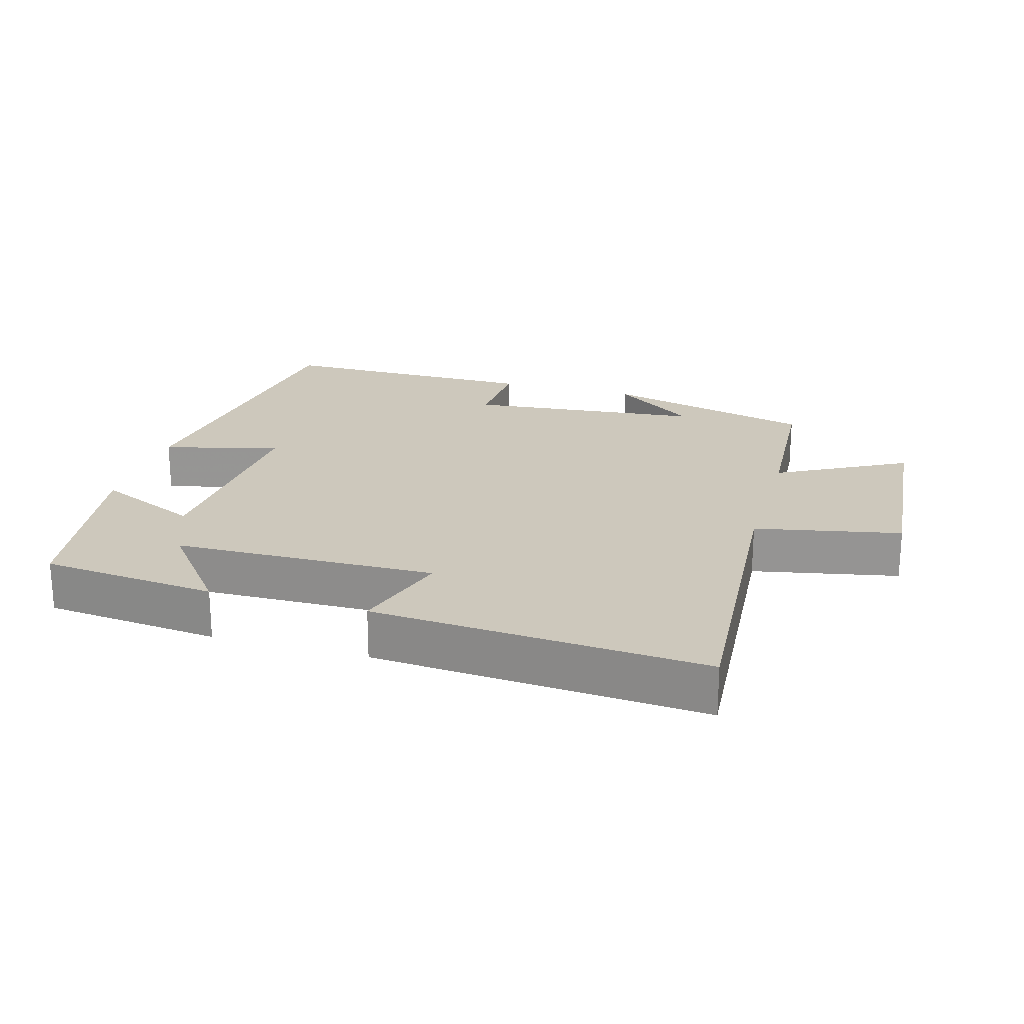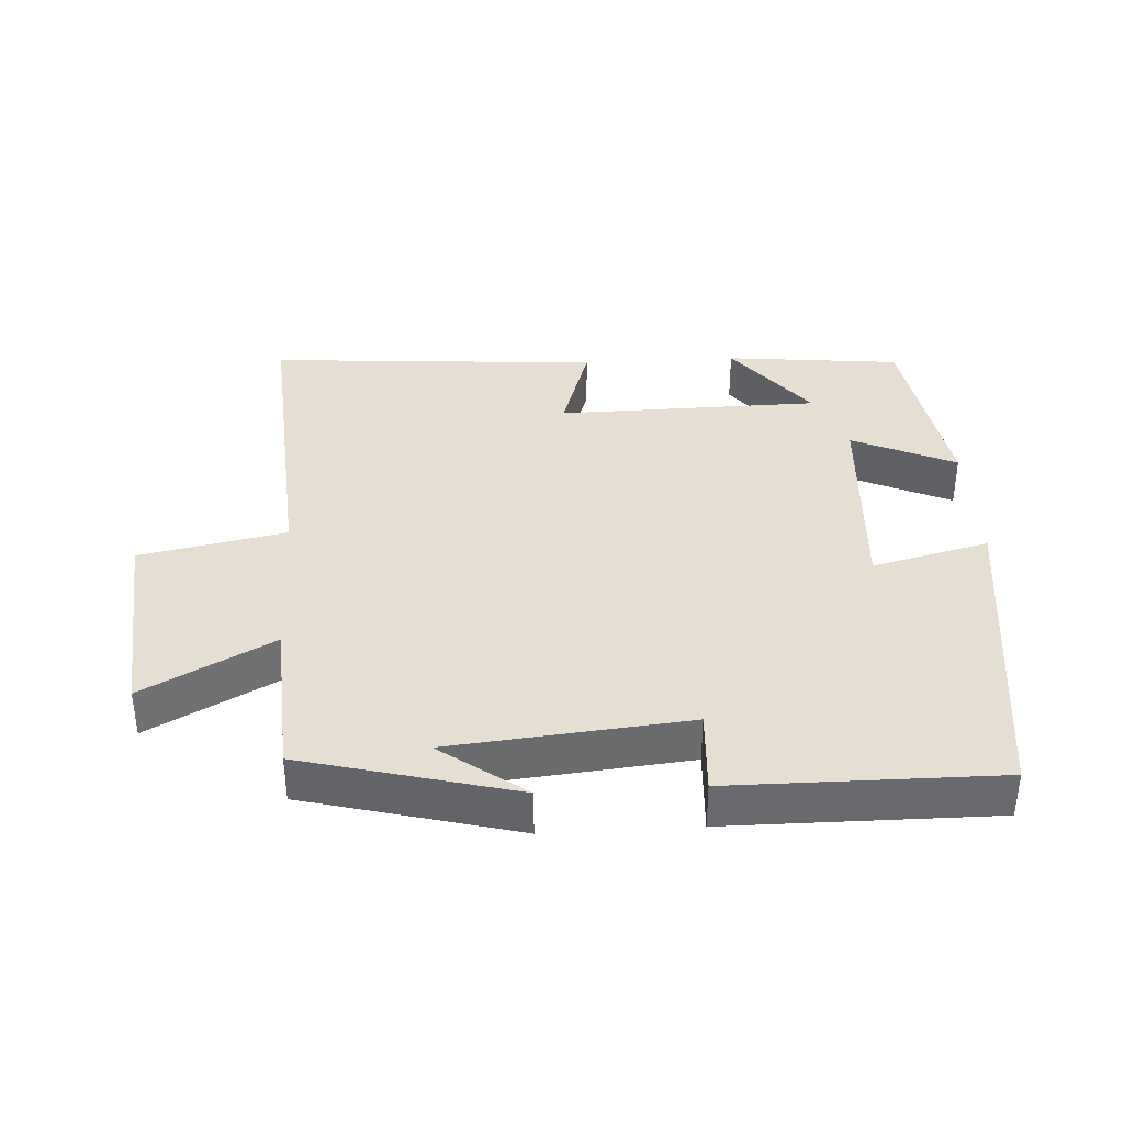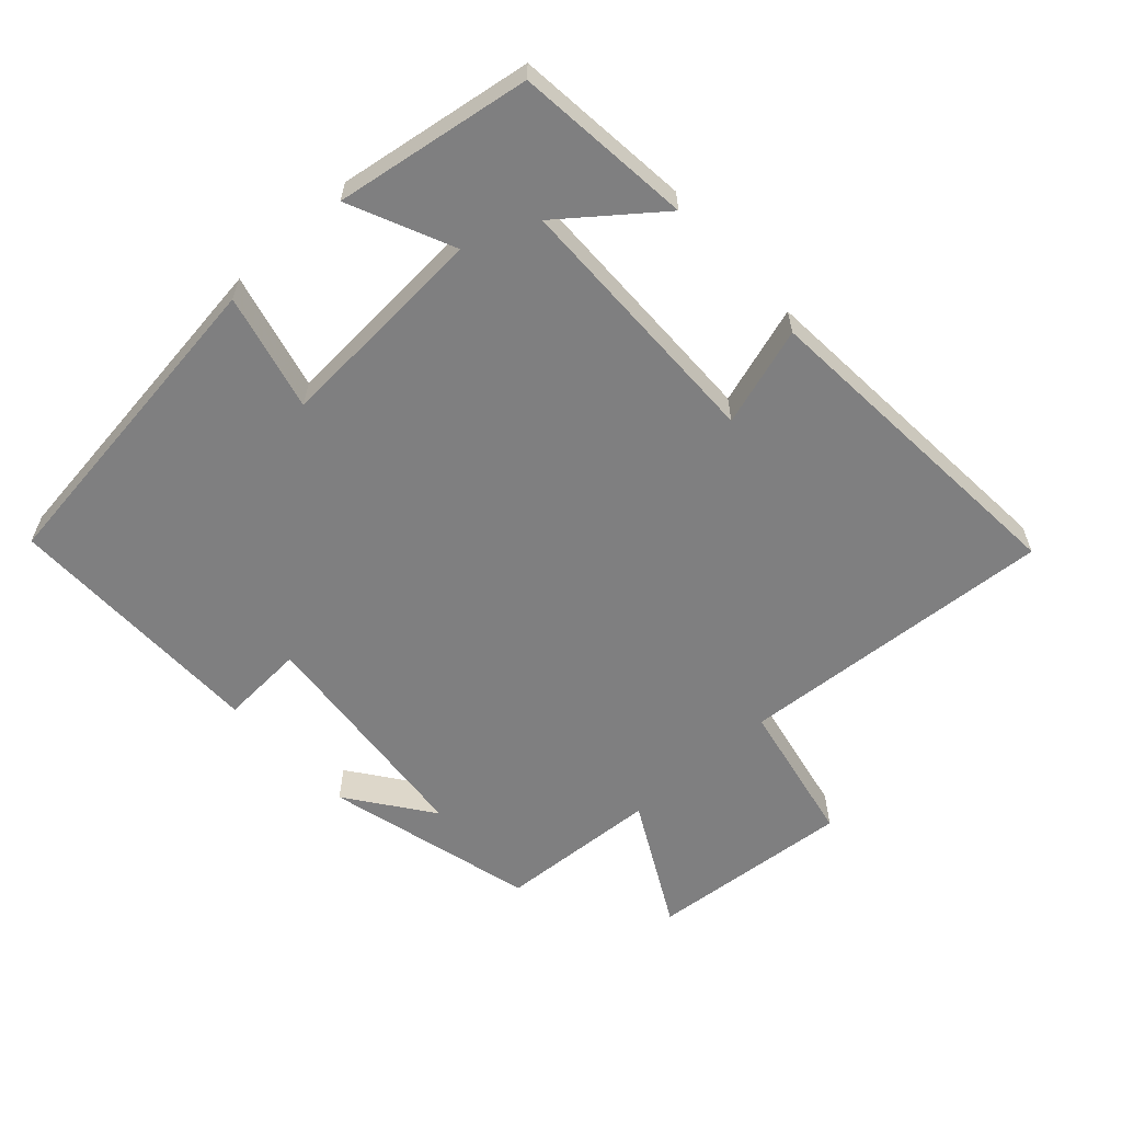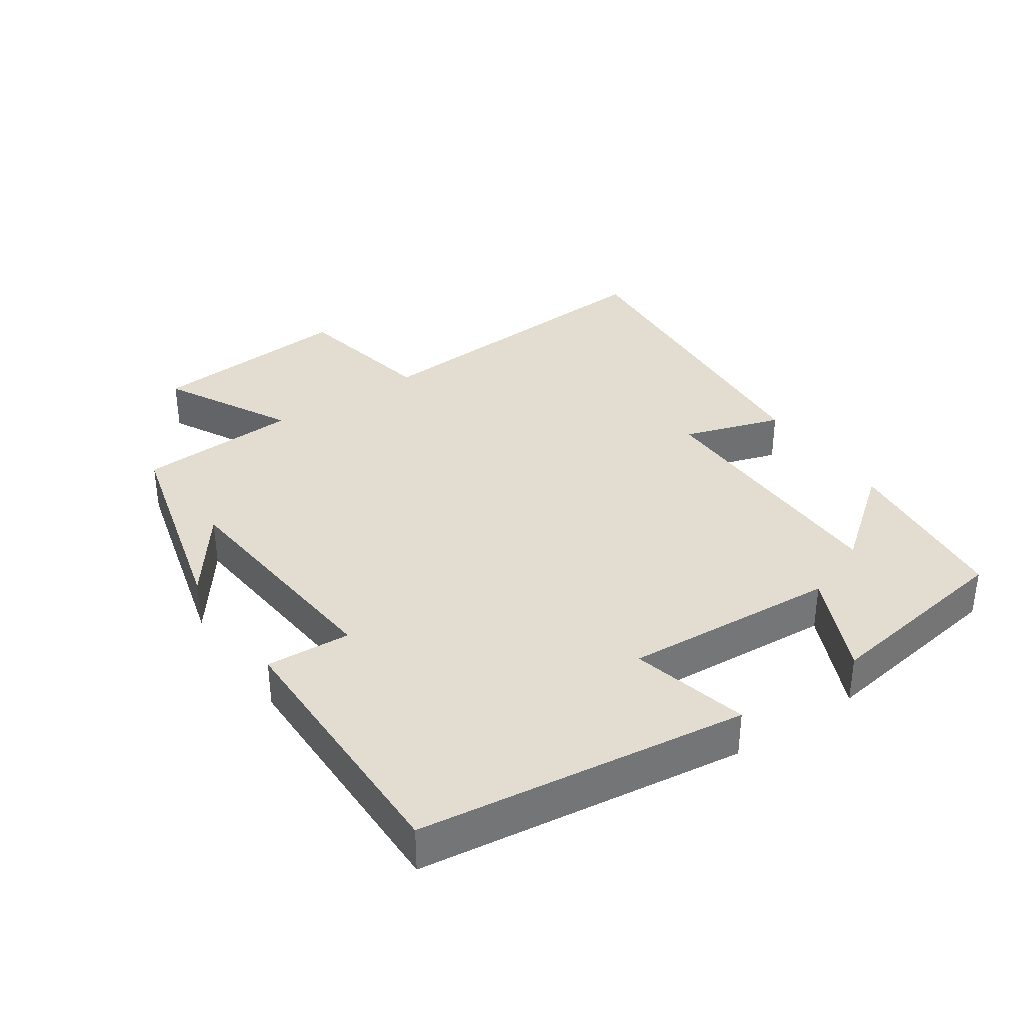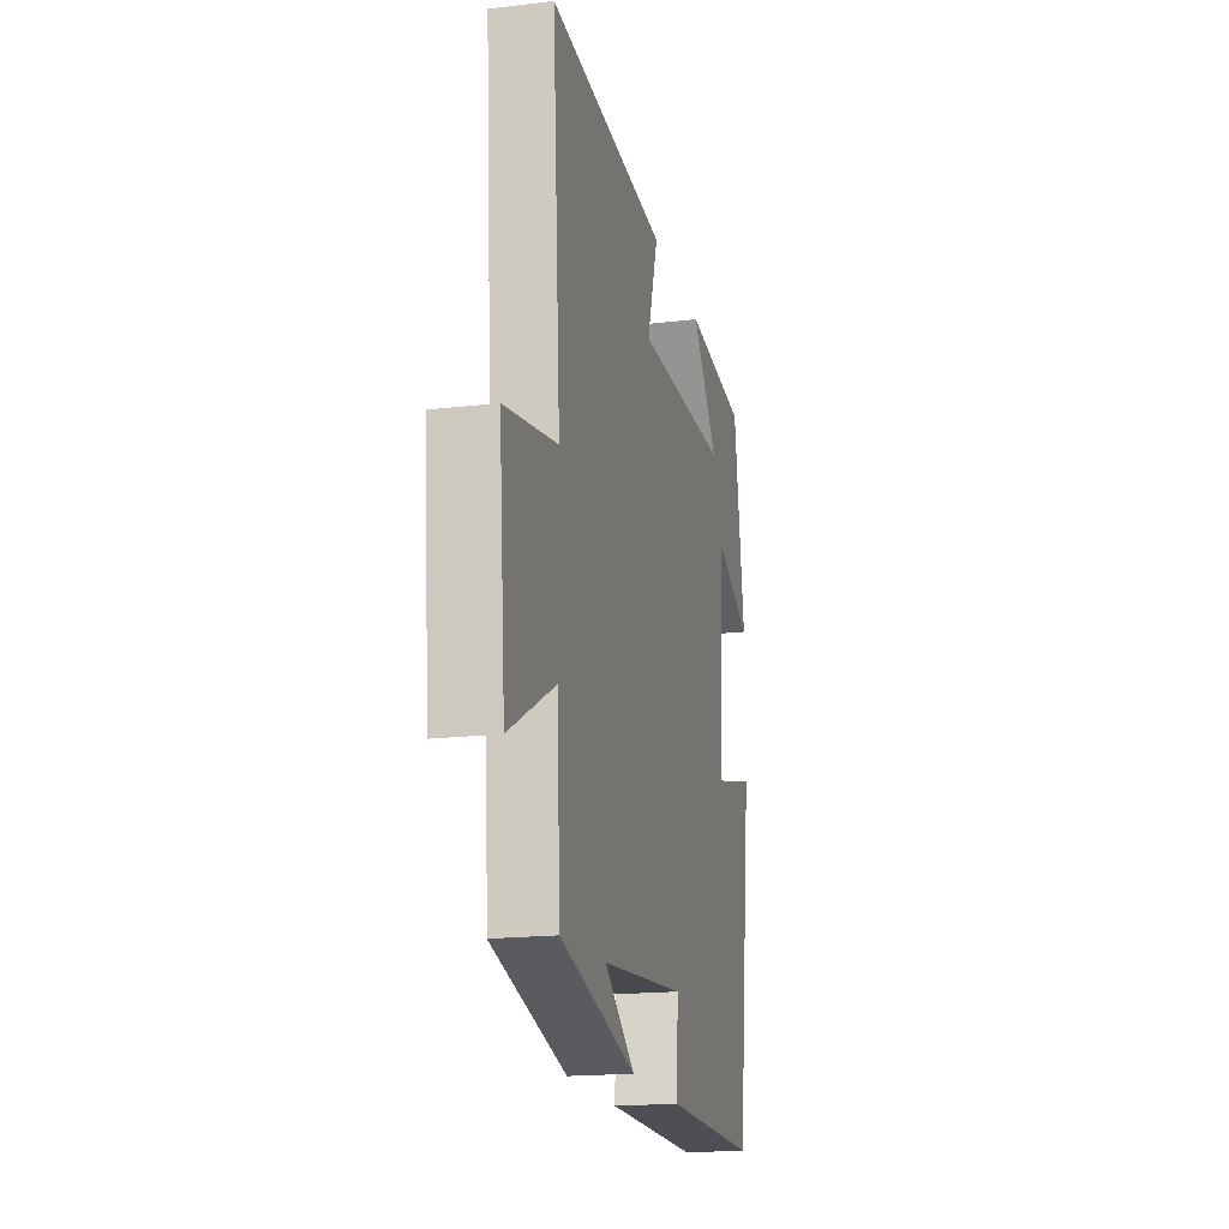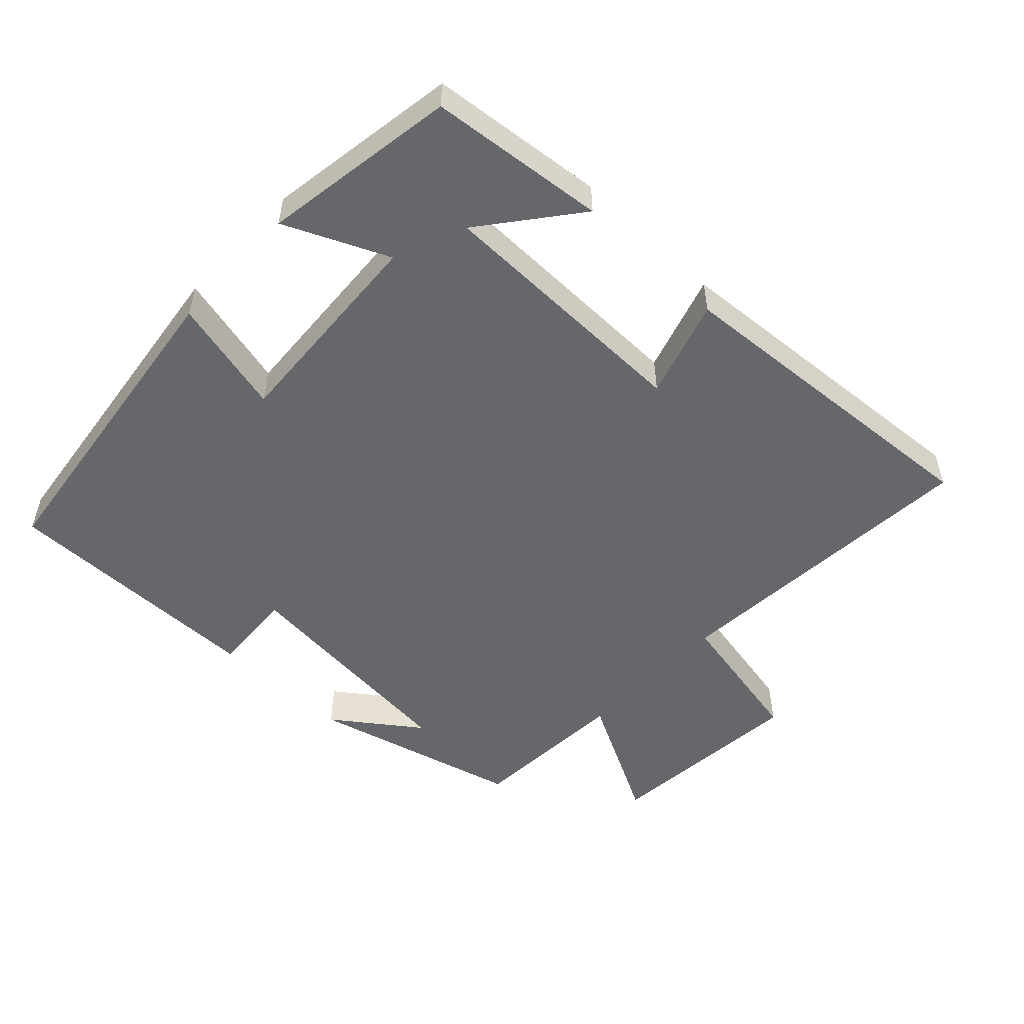
<metadata>
{"format":"obj","ext":"obj","renderer":"f3d","projection":"perspective","resolution":1024,"background":"white","views":[{"elev":22.1,"azim":15.9,"up":"+Y"},{"elev":37.2,"azim":176.7,"up":"+Y"},{"elev":-59.7,"azim":-47.6,"up":"+Y"},{"elev":35.4,"azim":-124.2,"up":"+Y"},{"elev":-18.1,"azim":103.0,"up":"+Z"},{"elev":-52.1,"azim":-43.4,"up":"+Y"}]}
</metadata>
<code>
v -0.438 0.07 -0.502
v -0.5 0.07 -0.02
v -0.327 0.07 -0.063
v -0.347 0.07 0.253
v -0.5 0.07 0.184
v -0.455 0.07 0.473
v -0.194 0.07 0.5
v -0.304 0.07 0.36
v 0.086 0.07 0.354
v 0.04 0.07 0.5
v 0.533 0.07 0.536
v 0.5 0.07 0.064
v 0.716 0.07 0.021
v 0.69 0.07 -0.281
v 0.5 0.07 -0.18
v 0.486 0.07 -0.419
v 0.173 0.07 -0.5
v 0.298 0.07 -0.409
v -0.052 0.07 -0.375
v -0.045 0.07 -0.5
v -0.438 0 -0.502
v -0.5 0 -0.02
v -0.327 0 -0.063
v -0.347 0 0.253
v -0.5 0 0.184
v -0.455 0 0.473
v -0.194 0 0.5
v -0.304 0 0.36
v 0.086 0 0.354
v 0.04 0 0.5
v 0.533 0 0.536
v 0.5 0 0.064
v 0.716 0 0.021
v 0.69 0 -0.281
v 0.5 0 -0.18
v 0.486 0 -0.419
v 0.173 0 -0.5
v 0.298 0 -0.409
v -0.052 0 -0.375
v -0.045 0 -0.5
f 1 2 3
f 20 1 3
f 19 20 3
f 18 19 3 4
f 16 17 18
f 15 16 18 4
f 12 13 14 15
f 12 15 4
f 9 10 11 12
f 8 9 12 4
f 5 6 7 8
f 4 5 8
f 23 22 21
f 23 21 40
f 23 40 39
f 24 23 39 38
f 38 37 36
f 24 38 36 35
f 35 34 33 32
f 24 35 32
f 32 31 30 29
f 24 32 29 28
f 28 27 26 25
f 28 25 24
f 1 21 22 2
f 2 22 23 3
f 3 23 24 4
f 4 24 25 5
f 5 25 26 6
f 6 26 27 7
f 7 27 28 8
f 8 28 29 9
f 9 29 30 10
f 10 30 31 11
f 11 31 32 12
f 12 32 33 13
f 13 33 34 14
f 14 34 35 15
f 15 35 36 16
f 16 36 37 17
f 17 37 38 18
f 18 38 39 19
f 19 39 40 20
f 20 40 21 1

</code>
